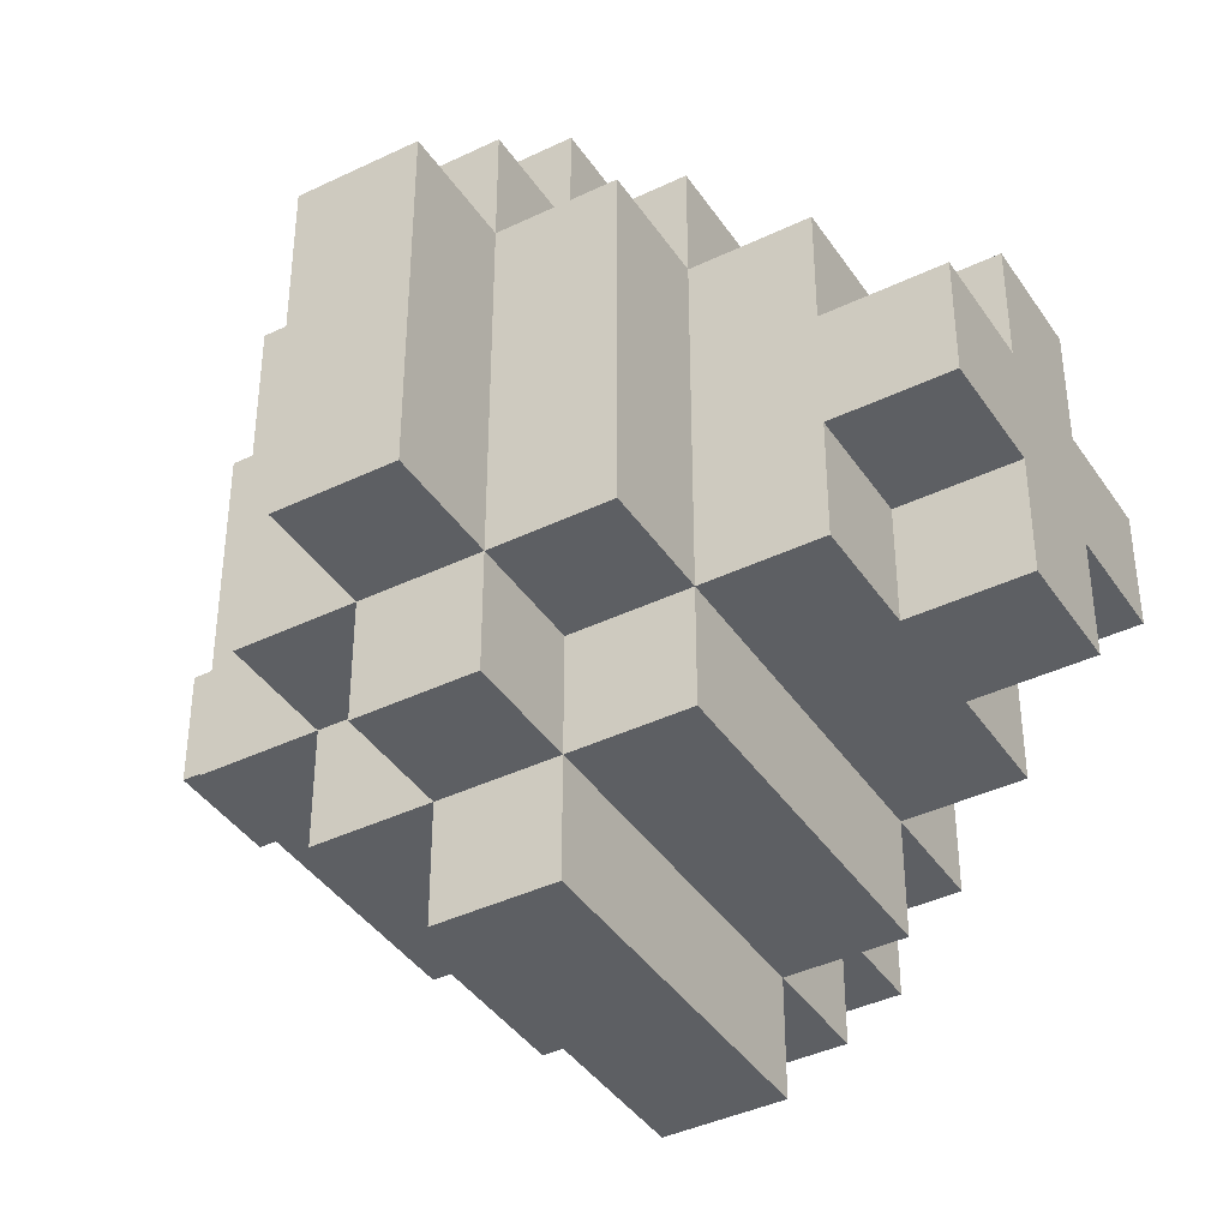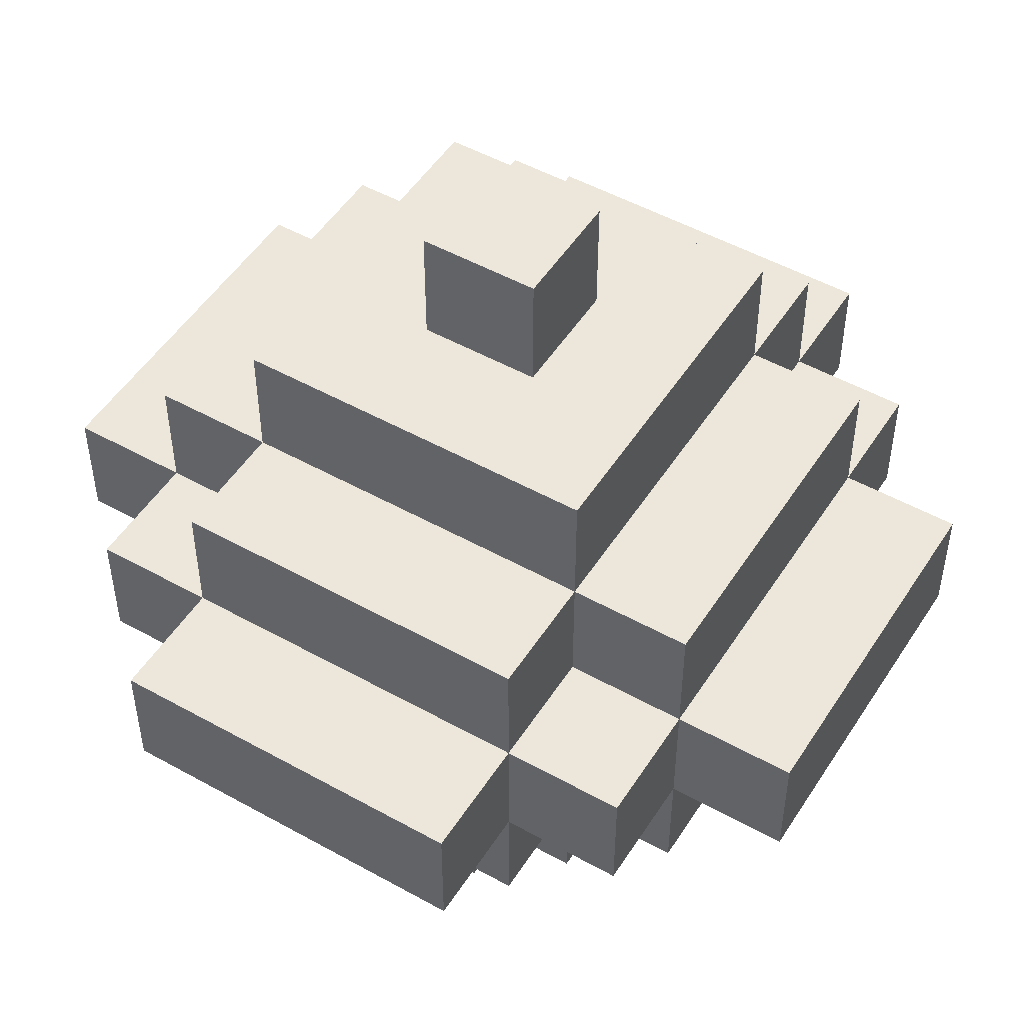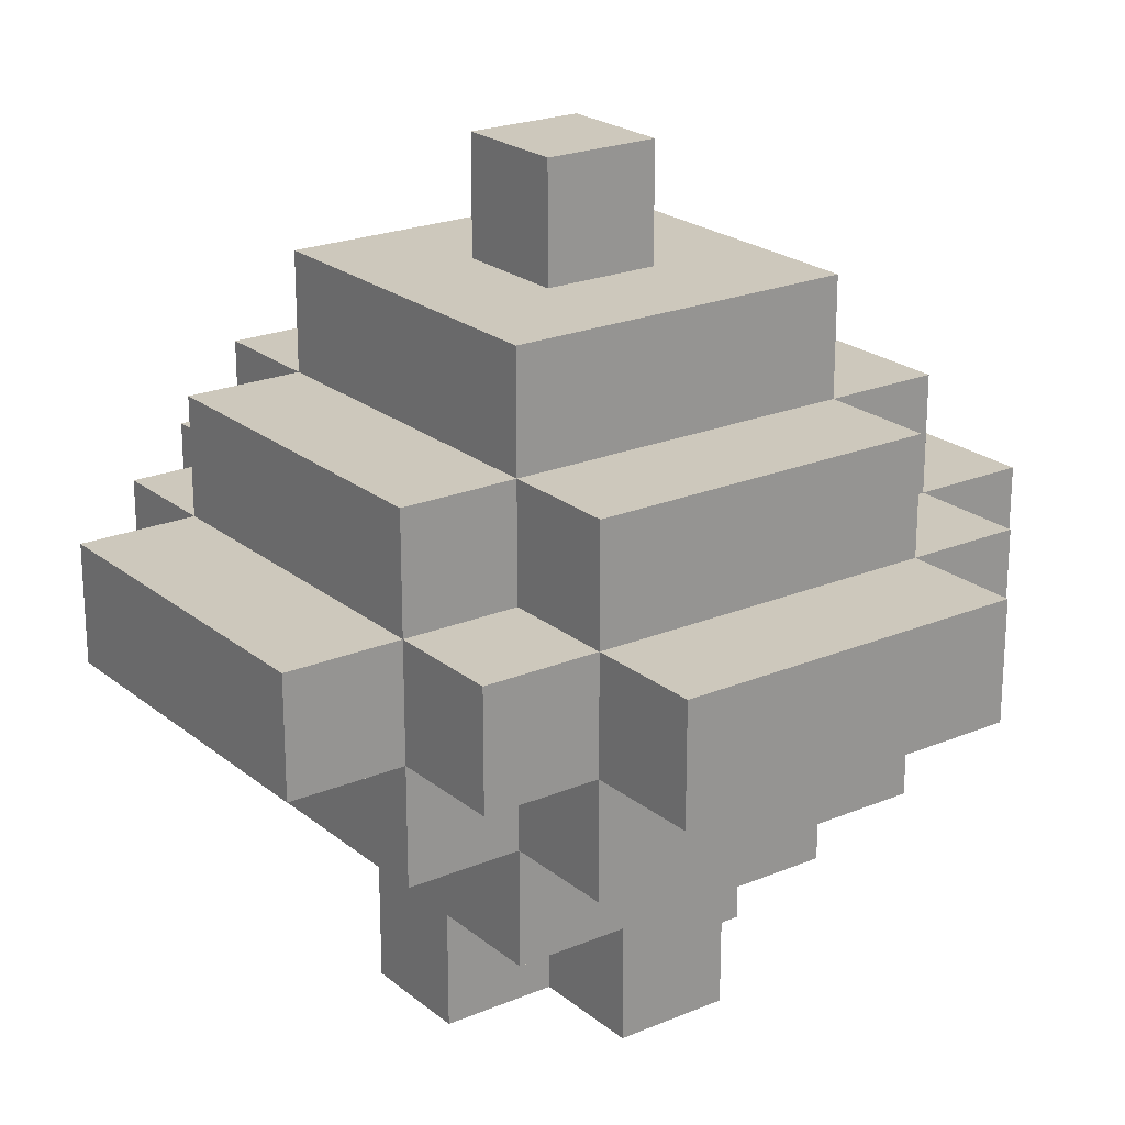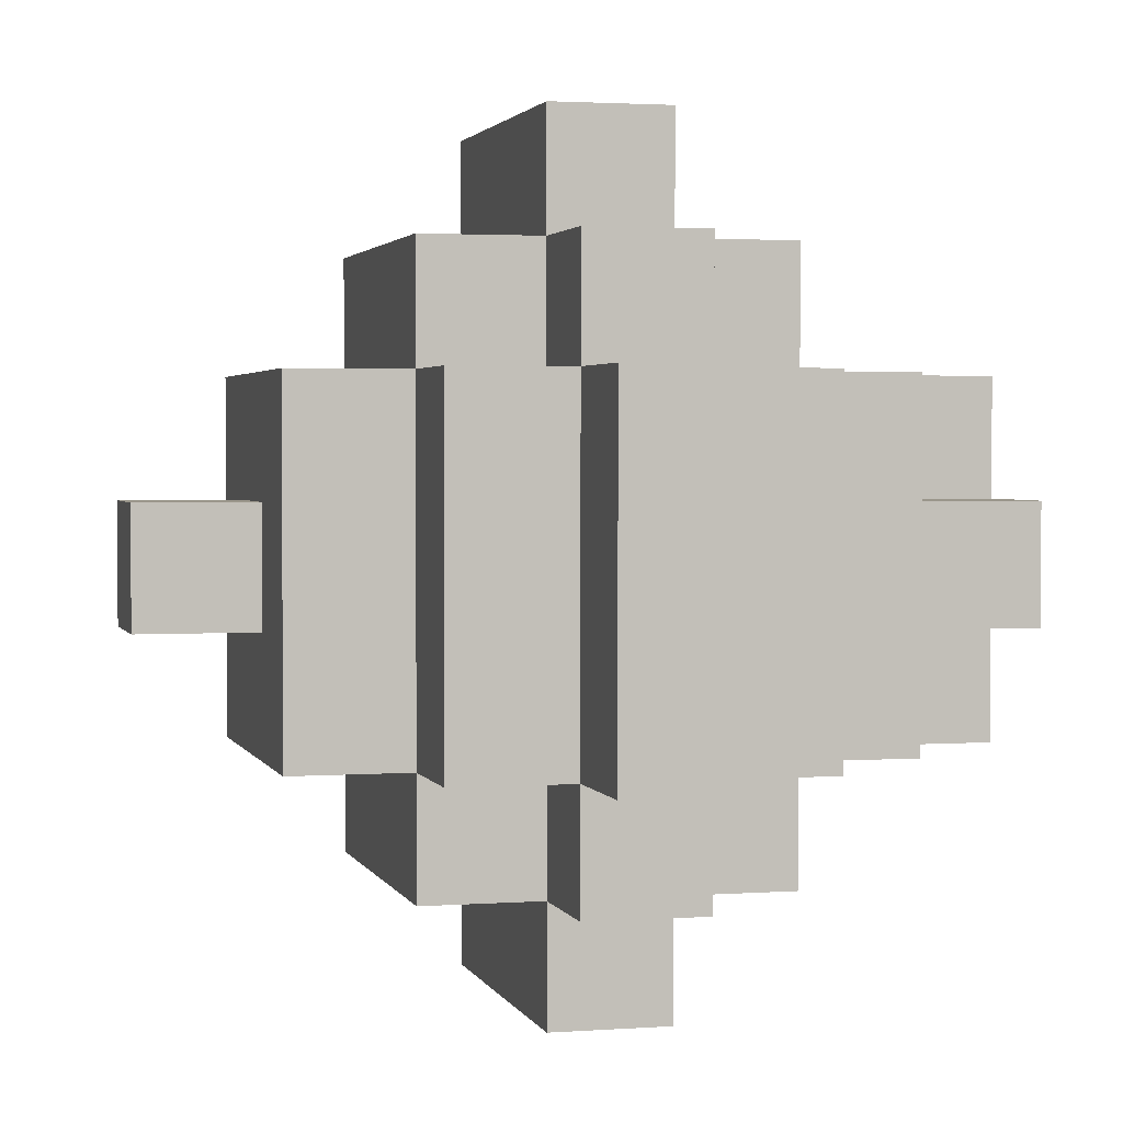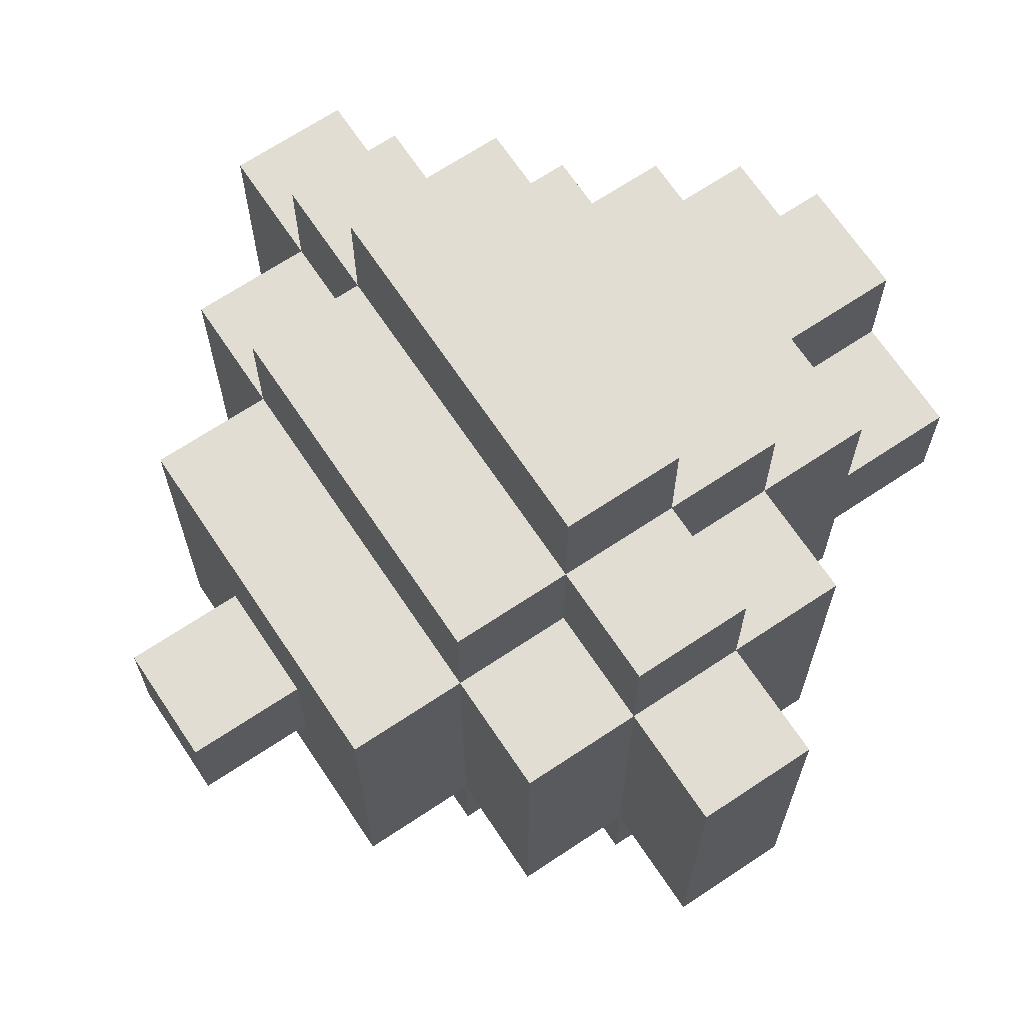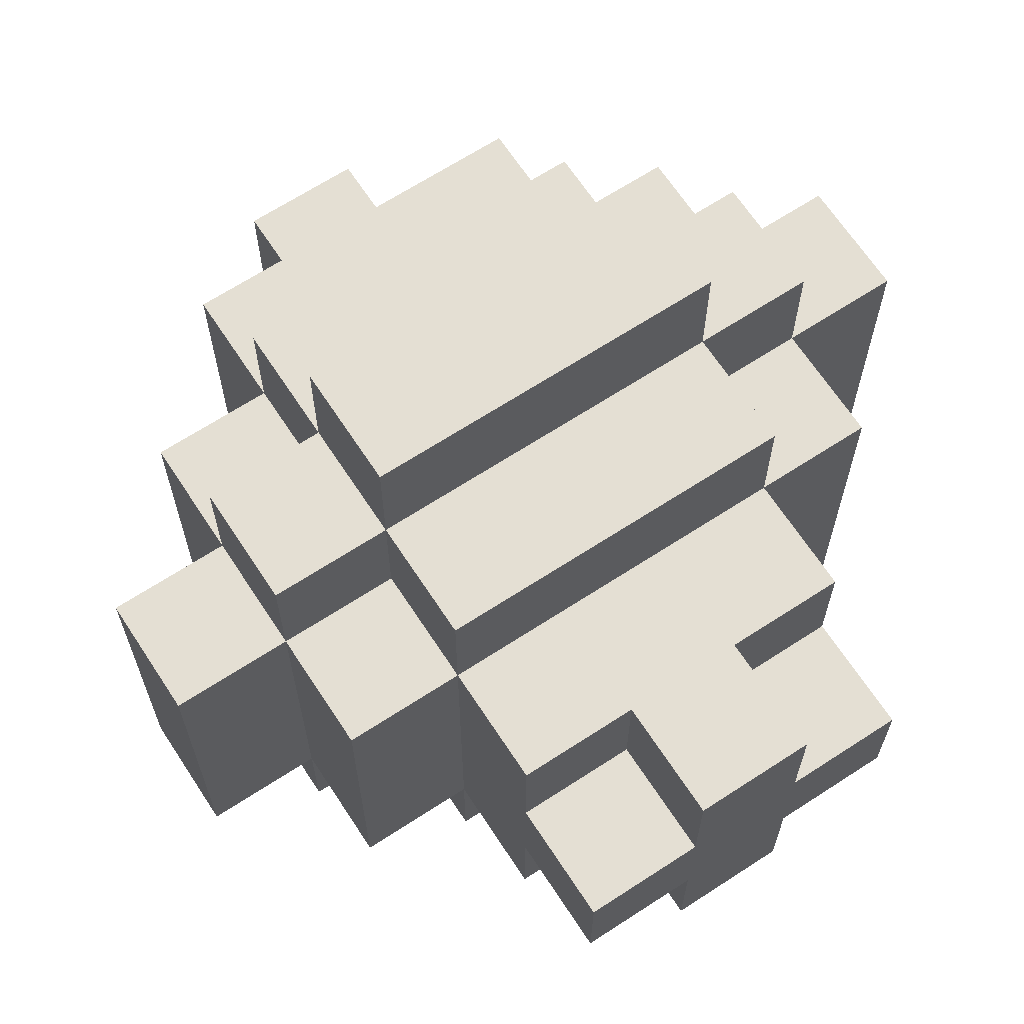
<metadata>
{"format":"obj","ext":"obj","renderer":"f3d","projection":"perspective","resolution":1024,"background":"white","views":[{"elev":-40.3,"azim":-59.4,"up":"+Z"},{"elev":50.3,"azim":31.5,"up":"+Y"},{"elev":22.1,"azim":-36.1,"up":"+Y"},{"elev":2.3,"azim":-104.4,"up":"+Z"},{"elev":68.1,"azim":-123.7,"up":"+Z"},{"elev":66.5,"azim":-33.2,"up":"+Z"}]}
</metadata>
<code>
v -3.5 3 1.5
v -3.5 3 -1.5
v -3.5 4 1.5
v -3.5 4 -1.5
v -2.5 2 1.5
v -2.5 2 -1.5
v -2.5 3 2.5
v -2.5 3 1.5
v -2.5 3 -1.5
v -2.5 3 -2.5
v -2.5 4 2.5
v -2.5 4 1.5
v -2.5 4 -1.5
v -2.5 4 -2.5
v -2.5 5 1.5
v -2.5 5 -1.5
v -1.5 0 0.5
v -1.5 0 -0.5
v -1.5 1 1.5
v -1.5 1 0.5
v -1.5 1 -0.5
v -1.5 1 -1.5
v -1.5 2 2.5
v -1.5 2 1.5
v -1.5 2 -1.5
v -1.5 2 -2.5
v -1.5 3 3.5
v -1.5 3 2.5
v -1.5 3 1.5
v -1.5 3 -1.5
v -1.5 3 -2.5
v -1.5 3 -3.5
v -1.5 4 3.5
v -1.5 4 2.5
v -1.5 4 1.5
v -1.5 4 -1.5
v -1.5 4 -2.5
v -1.5 4 -3.5
v -1.5 5 2.5
v -1.5 5 1.5
v -1.5 5 -1.5
v -1.5 5 -2.5
v -1.5 6 1.5
v -1.5 6 -1.5
v -0.5 0 1.5
v -0.5 0 0.5
v -0.5 0 -0.5
v -0.5 0 -1.5
v -0.5 1 1.5
v -0.5 1 0.5
v -0.5 1 -0.5
v -0.5 1 -1.5
v -0.5 6 0.5
v -0.5 6 -0.5
v -0.5 7 0.5
v -0.5 7 -0.5
v 0.5 0 1.5
v 0.5 0 0.5
v 0.5 0 -0.5
v 0.5 0 -1.5
v 0.5 1 1.5
v 0.5 1 0.5
v 0.5 1 -0.5
v 0.5 1 -1.5
v 0.5 6 0.5
v 0.5 6 -0.5
v 0.5 7 0.5
v 0.5 7 -0.5
v 1.5 0 0.5
v 1.5 0 -0.5
v 1.5 1 1.5
v 1.5 1 0.5
v 1.5 1 -0.5
v 1.5 1 -1.5
v 1.5 2 2.5
v 1.5 2 1.5
v 1.5 2 -1.5
v 1.5 2 -2.5
v 1.5 3 3.5
v 1.5 3 2.5
v 1.5 3 1.5
v 1.5 3 -1.5
v 1.5 3 -2.5
v 1.5 3 -3.5
v 1.5 4 3.5
v 1.5 4 2.5
v 1.5 4 1.5
v 1.5 4 -1.5
v 1.5 4 -2.5
v 1.5 4 -3.5
v 1.5 5 2.5
v 1.5 5 1.5
v 1.5 5 -1.5
v 1.5 5 -2.5
v 1.5 6 1.5
v 1.5 6 -1.5
v 2.5 2 1.5
v 2.5 2 -1.5
v 2.5 3 2.5
v 2.5 3 1.5
v 2.5 3 -1.5
v 2.5 3 -2.5
v 2.5 4 2.5
v 2.5 4 1.5
v 2.5 4 -1.5
v 2.5 4 -2.5
v 2.5 5 1.5
v 2.5 5 -1.5
v 3.5 3 1.5
v 3.5 3 -1.5
v 3.5 4 1.5
v 3.5 4 -1.5
v -1.5 3 3.5
v -1.5 4 3.5
v 1.5 3 3.5
v 1.5 4 3.5
v -2.5 3 2.5
v -2.5 4 2.5
v -1.5 2 2.5
v -1.5 3 2.5
v -1.5 4 2.5
v -1.5 5 2.5
v 1.5 2 2.5
v 1.5 3 2.5
v 1.5 4 2.5
v 1.5 5 2.5
v 2.5 3 2.5
v 2.5 4 2.5
v -3.5 3 1.5
v -3.5 4 1.5
v -2.5 2 1.5
v -2.5 3 1.5
v -2.5 4 1.5
v -2.5 5 1.5
v -1.5 1 1.5
v -1.5 2 1.5
v -1.5 3 1.5
v -1.5 4 1.5
v -1.5 5 1.5
v -1.5 6 1.5
v -0.5 0 1.5
v -0.5 1 1.5
v 0.5 0 1.5
v 0.5 1 1.5
v 1.5 1 1.5
v 1.5 2 1.5
v 1.5 3 1.5
v 1.5 4 1.5
v 1.5 5 1.5
v 1.5 6 1.5
v 2.5 2 1.5
v 2.5 3 1.5
v 2.5 4 1.5
v 2.5 5 1.5
v 3.5 3 1.5
v 3.5 4 1.5
v -1.5 0 0.5
v -1.5 1 0.5
v -0.5 0 0.5
v -0.5 1 0.5
v -0.5 6 0.5
v -0.5 7 0.5
v 0.5 0 0.5
v 0.5 1 0.5
v 0.5 6 0.5
v 0.5 7 0.5
v 1.5 0 0.5
v 1.5 1 0.5
v -1.5 0 -0.5
v -1.5 1 -0.5
v -0.5 0 -0.5
v -0.5 1 -0.5
v -0.5 6 -0.5
v -0.5 7 -0.5
v 0.5 0 -0.5
v 0.5 1 -0.5
v 0.5 6 -0.5
v 0.5 7 -0.5
v 1.5 0 -0.5
v 1.5 1 -0.5
v -3.5 3 -1.5
v -3.5 4 -1.5
v -2.5 2 -1.5
v -2.5 3 -1.5
v -2.5 4 -1.5
v -2.5 5 -1.5
v -1.5 1 -1.5
v -1.5 2 -1.5
v -1.5 3 -1.5
v -1.5 4 -1.5
v -1.5 5 -1.5
v -1.5 6 -1.5
v -0.5 0 -1.5
v -0.5 1 -1.5
v 0.5 0 -1.5
v 0.5 1 -1.5
v 1.5 1 -1.5
v 1.5 2 -1.5
v 1.5 3 -1.5
v 1.5 4 -1.5
v 1.5 5 -1.5
v 1.5 6 -1.5
v 2.5 2 -1.5
v 2.5 3 -1.5
v 2.5 4 -1.5
v 2.5 5 -1.5
v 3.5 3 -1.5
v 3.5 4 -1.5
v -2.5 3 -2.5
v -2.5 4 -2.5
v -1.5 2 -2.5
v -1.5 3 -2.5
v -1.5 4 -2.5
v -1.5 5 -2.5
v 1.5 2 -2.5
v 1.5 3 -2.5
v 1.5 4 -2.5
v 1.5 5 -2.5
v 2.5 3 -2.5
v 2.5 4 -2.5
v -1.5 3 -3.5
v -1.5 4 -3.5
v 1.5 3 -3.5
v 1.5 4 -3.5
v -0.5 0 1.5
v 0.5 0 1.5
v -1.5 0 0.5
v -0.5 0 0.5
v 0.5 0 0.5
v 1.5 0 0.5
v -1.5 0 -0.5
v -0.5 0 -0.5
v 0.5 0 -0.5
v 1.5 0 -0.5
v -0.5 0 -1.5
v 0.5 0 -1.5
v -1.5 1 1.5
v -0.5 1 1.5
v 0.5 1 1.5
v 1.5 1 1.5
v -1.5 1 0.5
v -0.5 1 0.5
v 0.5 1 0.5
v 1.5 1 0.5
v -1.5 1 -0.5
v -0.5 1 -0.5
v 0.5 1 -0.5
v 1.5 1 -0.5
v -1.5 1 -1.5
v -0.5 1 -1.5
v 0.5 1 -1.5
v 1.5 1 -1.5
v -1.5 2 2.5
v 1.5 2 2.5
v -2.5 2 1.5
v -1.5 2 1.5
v 1.5 2 1.5
v 2.5 2 1.5
v -2.5 2 -1.5
v -1.5 2 -1.5
v 1.5 2 -1.5
v 2.5 2 -1.5
v -1.5 2 -2.5
v 1.5 2 -2.5
v -1.5 3 3.5
v 1.5 3 3.5
v -2.5 3 2.5
v -1.5 3 2.5
v 1.5 3 2.5
v 2.5 3 2.5
v -3.5 3 1.5
v -2.5 3 1.5
v -1.5 3 1.5
v 1.5 3 1.5
v 2.5 3 1.5
v 3.5 3 1.5
v -3.5 3 -1.5
v -2.5 3 -1.5
v -1.5 3 -1.5
v 1.5 3 -1.5
v 2.5 3 -1.5
v 3.5 3 -1.5
v -2.5 3 -2.5
v -1.5 3 -2.5
v 1.5 3 -2.5
v 2.5 3 -2.5
v -1.5 3 -3.5
v 1.5 3 -3.5
v -1.5 4 3.5
v 1.5 4 3.5
v -2.5 4 2.5
v -1.5 4 2.5
v 1.5 4 2.5
v 2.5 4 2.5
v -3.5 4 1.5
v -2.5 4 1.5
v -1.5 4 1.5
v 1.5 4 1.5
v 2.5 4 1.5
v 3.5 4 1.5
v -3.5 4 -1.5
v -2.5 4 -1.5
v -1.5 4 -1.5
v 1.5 4 -1.5
v 2.5 4 -1.5
v 3.5 4 -1.5
v -2.5 4 -2.5
v -1.5 4 -2.5
v 1.5 4 -2.5
v 2.5 4 -2.5
v -1.5 4 -3.5
v 1.5 4 -3.5
v -1.5 5 2.5
v 1.5 5 2.5
v -2.5 5 1.5
v -1.5 5 1.5
v 1.5 5 1.5
v 2.5 5 1.5
v -2.5 5 -1.5
v -1.5 5 -1.5
v 1.5 5 -1.5
v 2.5 5 -1.5
v -1.5 5 -2.5
v 1.5 5 -2.5
v -1.5 6 1.5
v 1.5 6 1.5
v -0.5 6 0.5
v 0.5 6 0.5
v -0.5 6 -0.5
v 0.5 6 -0.5
v -1.5 6 -1.5
v 1.5 6 -1.5
v -0.5 7 0.5
v 0.5 7 0.5
v -0.5 7 -0.5
v 0.5 7 -0.5
f 3 2 1
f 4 2 3
f 8 6 5
f 9 6 8
f 11 8 7
f 12 8 11
f 13 10 9
f 14 10 13
f 15 13 12
f 16 13 15
f 20 18 17
f 21 18 20
f 24 20 19
f 24 22 21
f 24 21 20
f 25 22 24
f 28 24 23
f 29 24 28
f 30 26 25
f 31 26 30
f 33 28 27
f 34 28 33
f 37 32 31
f 38 32 37
f 39 35 34
f 40 35 39
f 41 37 36
f 42 37 41
f 43 41 40
f 44 41 43
f 49 46 45
f 50 46 49
f 51 48 47
f 52 48 51
f 55 54 53
f 56 54 55
f 57 58 61
f 61 58 62
f 59 60 63
f 63 60 64
f 65 66 67
f 67 66 68
f 69 70 72
f 72 70 73
f 71 72 76
f 73 74 76
f 72 73 76
f 76 74 77
f 75 76 80
f 80 76 81
f 77 78 82
f 82 78 83
f 79 80 85
f 85 80 86
f 83 84 89
f 89 84 90
f 86 87 91
f 91 87 92
f 88 89 93
f 93 89 94
f 92 93 95
f 95 93 96
f 97 98 100
f 100 98 101
f 99 100 103
f 103 100 104
f 101 102 105
f 105 102 106
f 104 105 107
f 107 105 108
f 109 110 111
f 111 110 112
f 115 114 113
f 116 114 115
f 120 118 117
f 121 118 120
f 123 120 119
f 124 120 123
f 125 122 121
f 126 122 125
f 127 125 124
f 128 125 127
f 132 130 129
f 133 130 132
f 136 132 131
f 137 132 136
f 138 134 133
f 139 134 138
f 142 136 135
f 143 142 141
f 144 136 142
f 144 142 143
f 145 136 144
f 146 136 145
f 149 140 139
f 150 140 149
f 151 147 146
f 152 147 151
f 153 149 148
f 154 149 153
f 155 153 152
f 156 153 155
f 159 158 157
f 160 158 159
f 165 162 161
f 166 162 165
f 167 164 163
f 168 164 167
f 169 170 171
f 171 170 172
f 173 174 177
f 177 174 178
f 175 176 179
f 179 176 180
f 181 182 184
f 184 182 185
f 183 184 188
f 188 184 189
f 185 186 190
f 190 186 191
f 187 188 194
f 193 194 195
f 194 188 196
f 195 194 196
f 196 188 197
f 197 188 198
f 191 192 201
f 201 192 202
f 198 199 203
f 203 199 204
f 200 201 205
f 205 201 206
f 204 205 207
f 207 205 208
f 209 210 212
f 212 210 213
f 211 212 215
f 215 212 216
f 213 214 217
f 217 214 218
f 216 217 219
f 219 217 220
f 221 222 223
f 223 222 224
f 228 226 225
f 229 226 228
f 231 228 227
f 231 230 229
f 231 229 228
f 232 230 231
f 233 230 232
f 234 230 233
f 235 233 232
f 236 233 235
f 241 238 237
f 242 238 241
f 243 240 239
f 244 240 243
f 249 246 245
f 250 246 249
f 251 248 247
f 252 248 251
f 256 254 253
f 257 254 256
f 259 256 255
f 260 256 259
f 261 258 257
f 262 258 261
f 263 261 260
f 264 261 263
f 268 266 265
f 269 266 268
f 272 268 267
f 273 268 272
f 274 270 269
f 275 270 274
f 277 272 271
f 278 272 277
f 281 276 275
f 282 276 281
f 283 279 278
f 284 279 283
f 285 281 280
f 286 281 285
f 287 285 284
f 288 285 287
f 289 290 292
f 292 290 293
f 291 292 296
f 296 292 297
f 293 294 298
f 298 294 299
f 295 296 301
f 301 296 302
f 299 300 305
f 305 300 306
f 302 303 307
f 307 303 308
f 304 305 309
f 309 305 310
f 308 309 311
f 311 309 312
f 313 314 316
f 316 314 317
f 315 316 319
f 319 316 320
f 317 318 321
f 321 318 322
f 320 321 323
f 323 321 324
f 325 326 327
f 327 326 328
f 325 327 329
f 328 326 330
f 325 329 331
f 329 330 331
f 330 326 332
f 331 330 332
f 333 334 335
f 335 334 336

</code>
